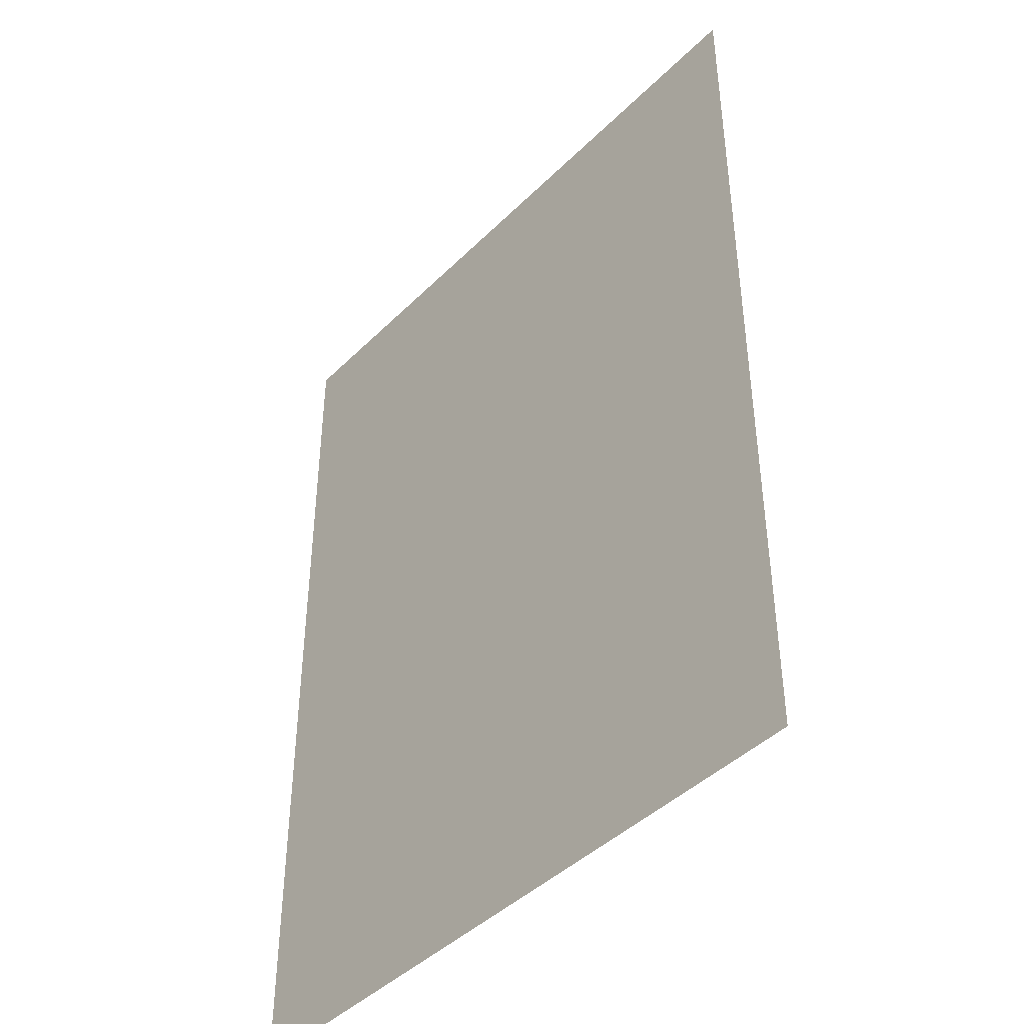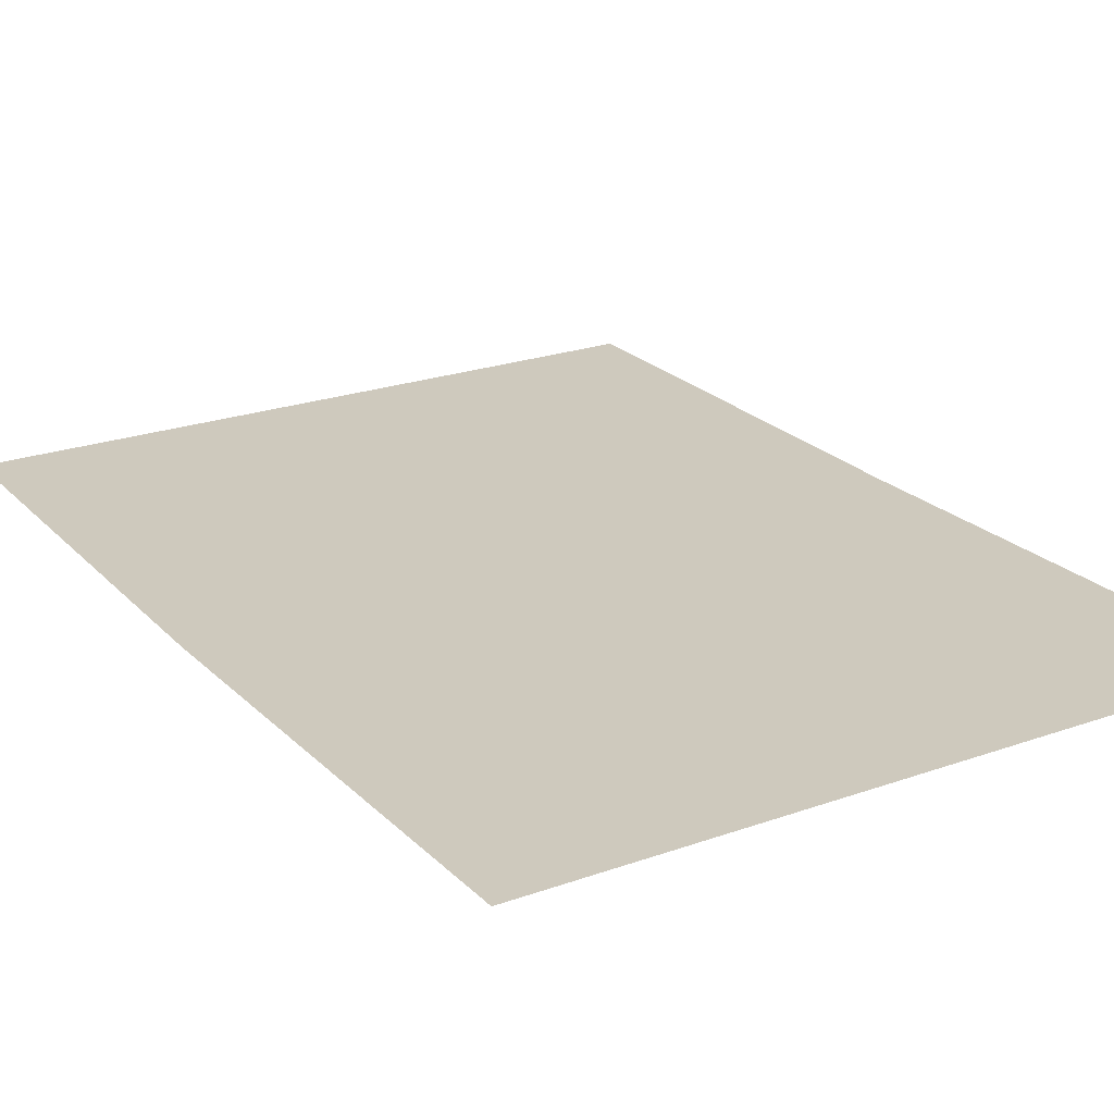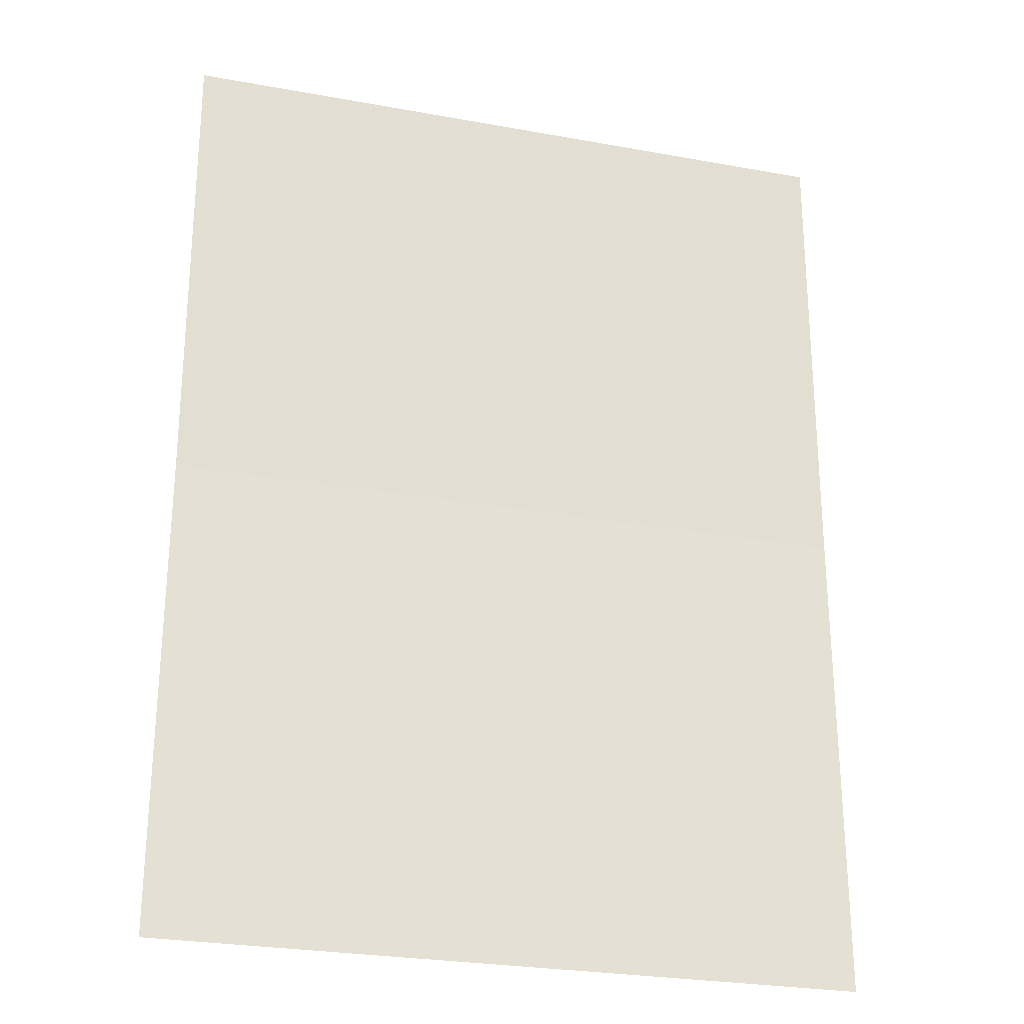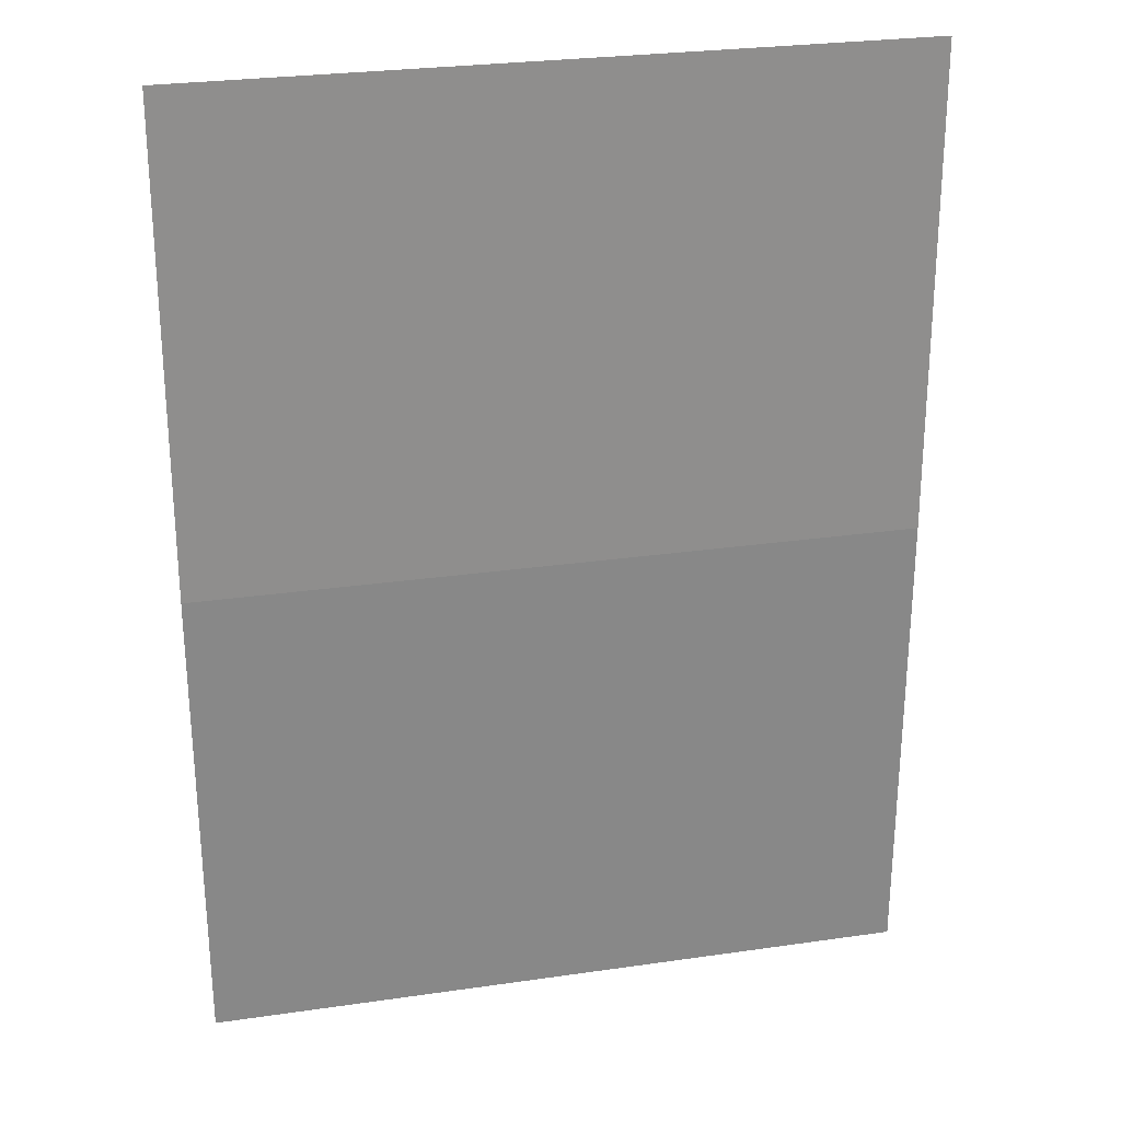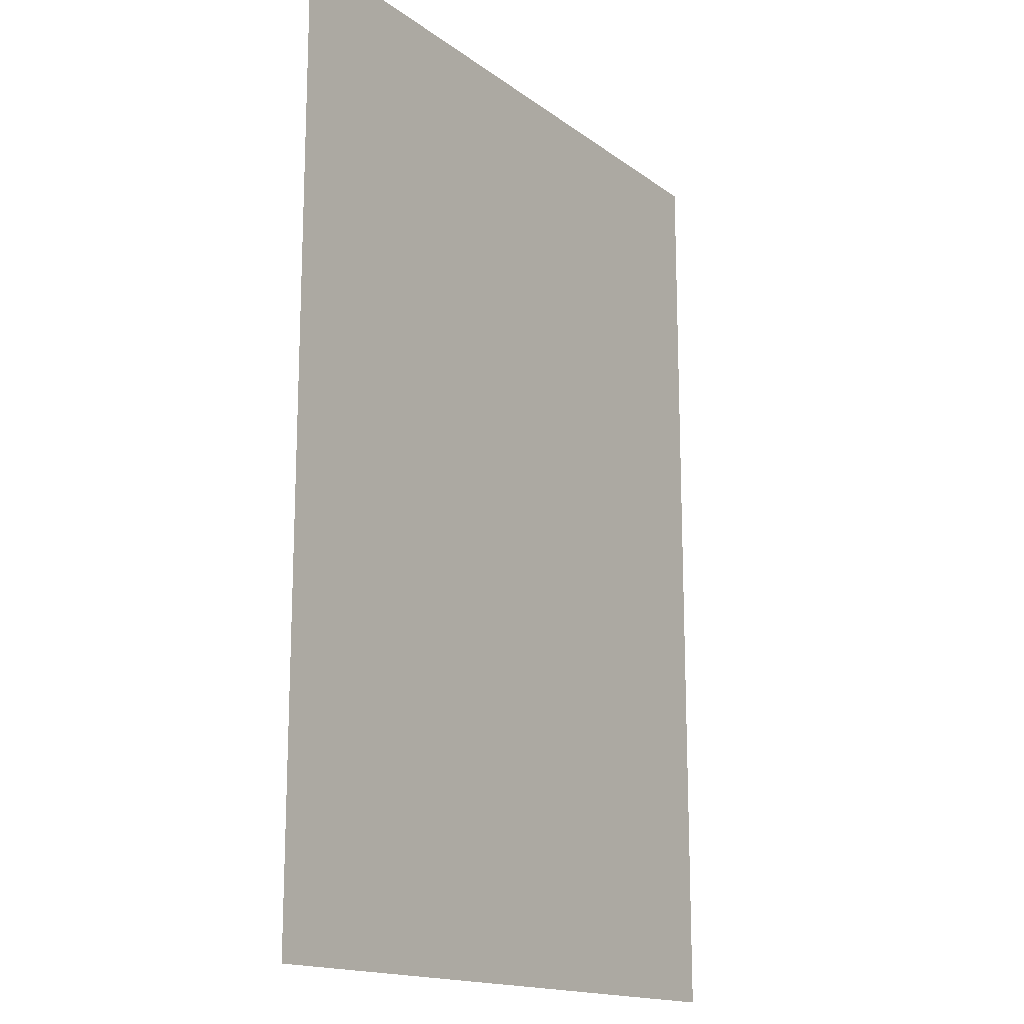
<metadata>
{"format":"obj","ext":"obj","renderer":"f3d","projection":"perspective","resolution":1024,"background":"white","views":[{"elev":-43.2,"azim":48.9,"up":"+Z"},{"elev":22.7,"azim":149.1,"up":"+Y"},{"elev":-26.0,"azim":164.2,"up":"+Z"},{"elev":26.8,"azim":-13.0,"up":"+Z"},{"elev":-16.0,"azim":-56.1,"up":"+Z"}]}
</metadata>
<code>
o 4548
v 2169 1879 17
v 2169 1879 16.99
v 2169 1879 16.99
v 2169 1879 17.01
v 2169 1879 17.01
v 2169 1879 17
v 2169 1879 17
v 2169 1879 16.99
v 2169 1879 17
v 2169 1879 17
v 2169 1879 17
v 2169 1879 17
v 2169 1879 17.01
v 2169 1879 17
v 2169 1879 17.01
v 2169 1879 16.99
v 2169 1879 16.99
v 2169 1879 16.99
v 2169 1879 17
v 2169 1879 17
f 1 2 3
f 1 4 5
f 6 7 4
f 8 9 10
f 11 12 13
f 14 13 15
f 14 16 17
f 18 19 20

</code>
